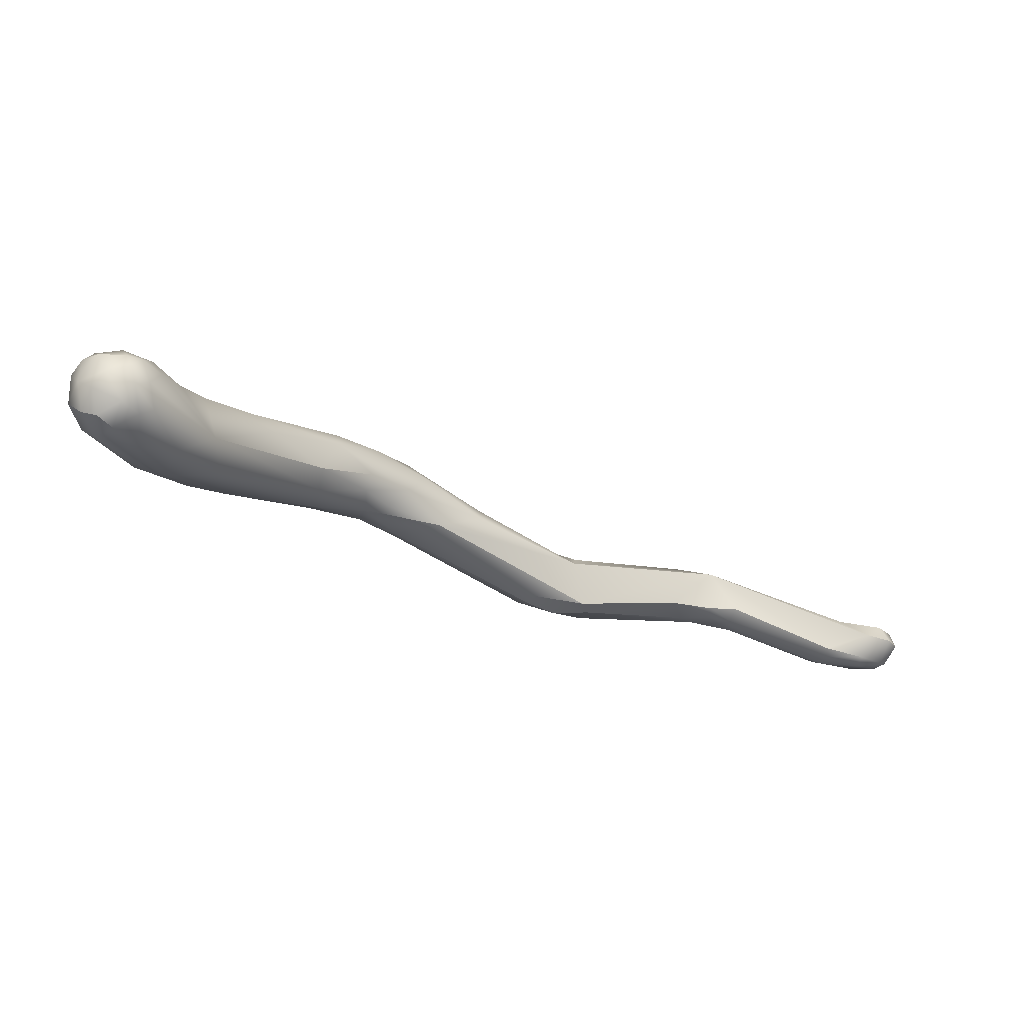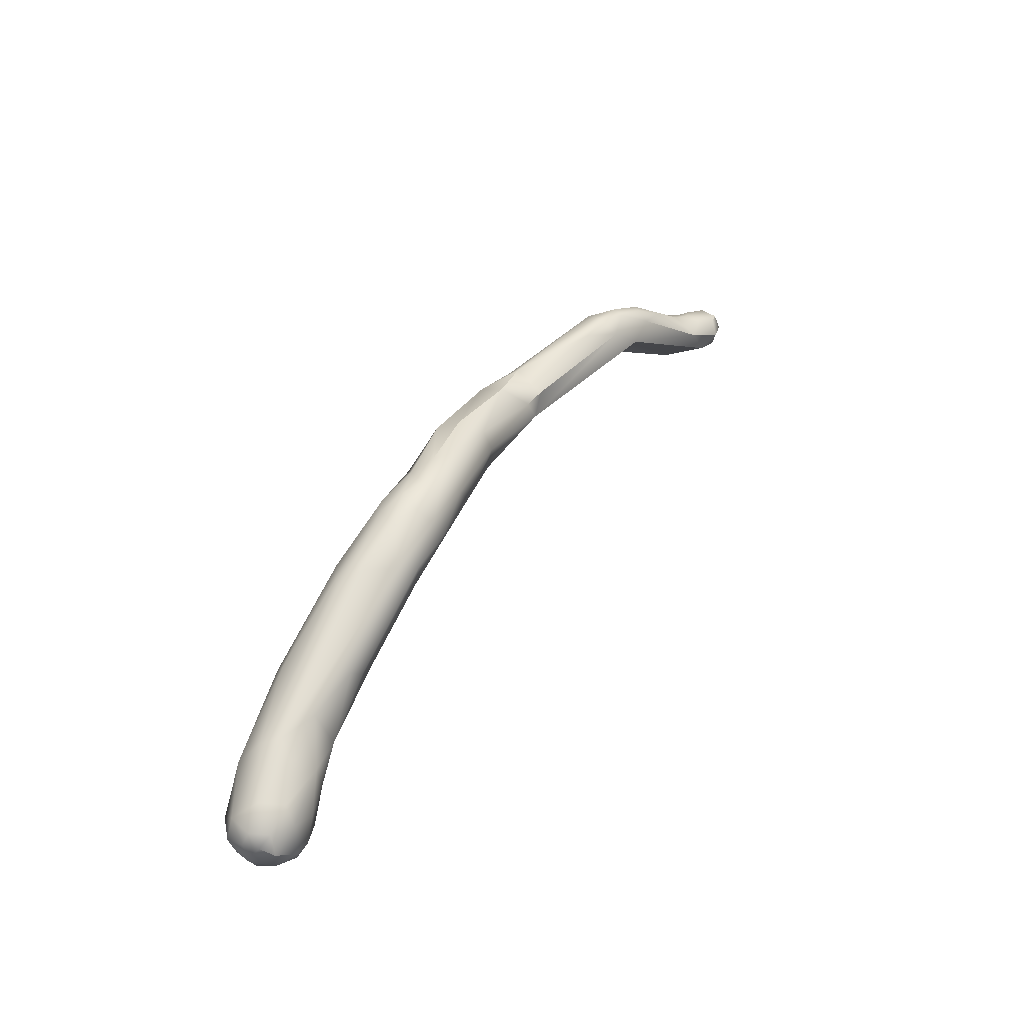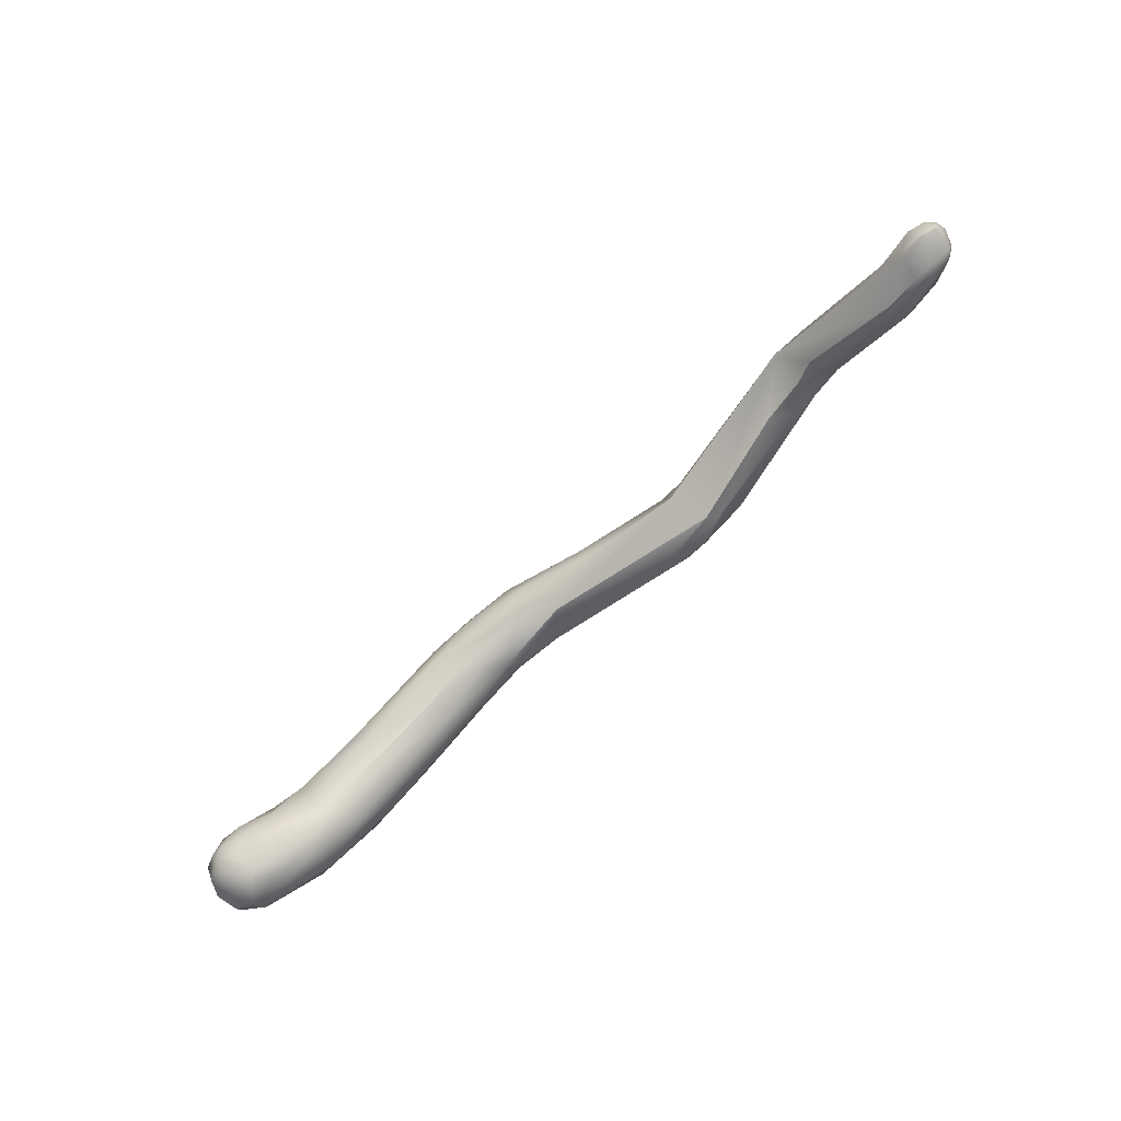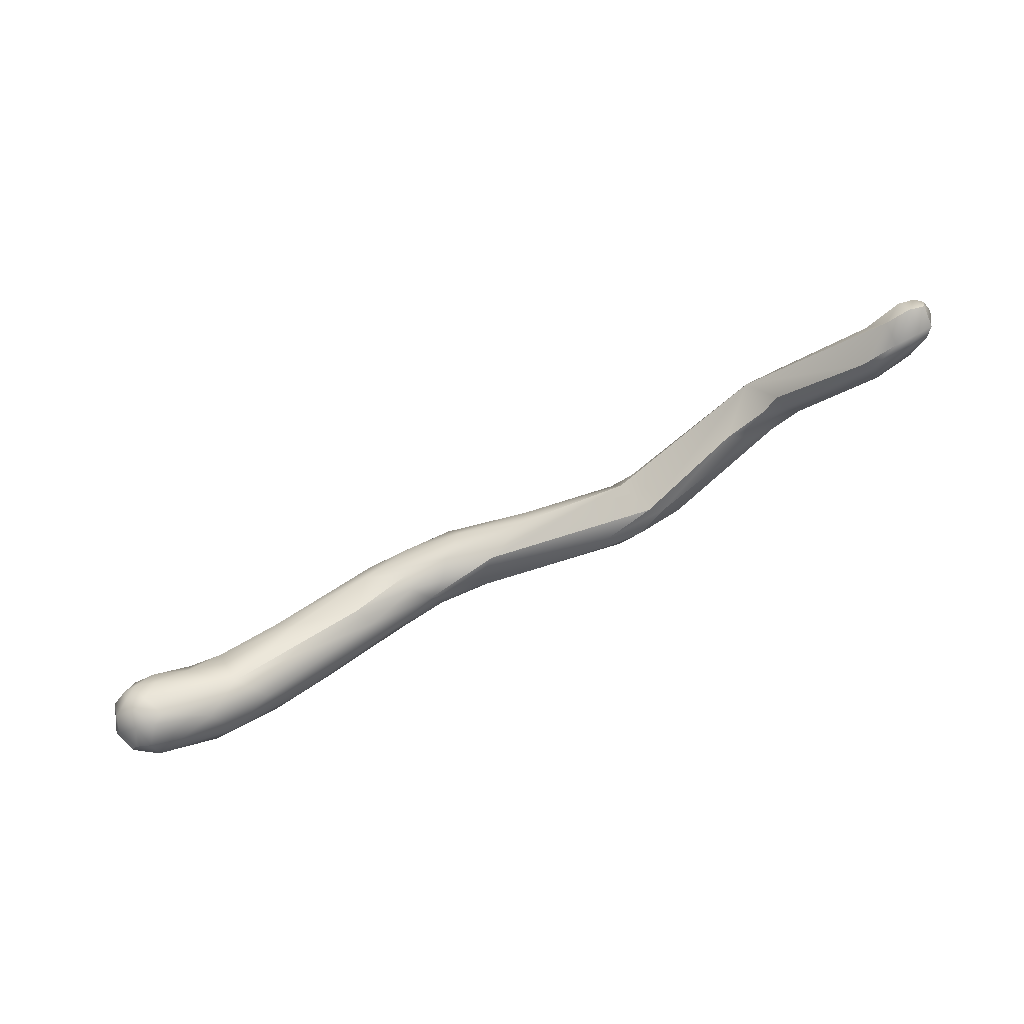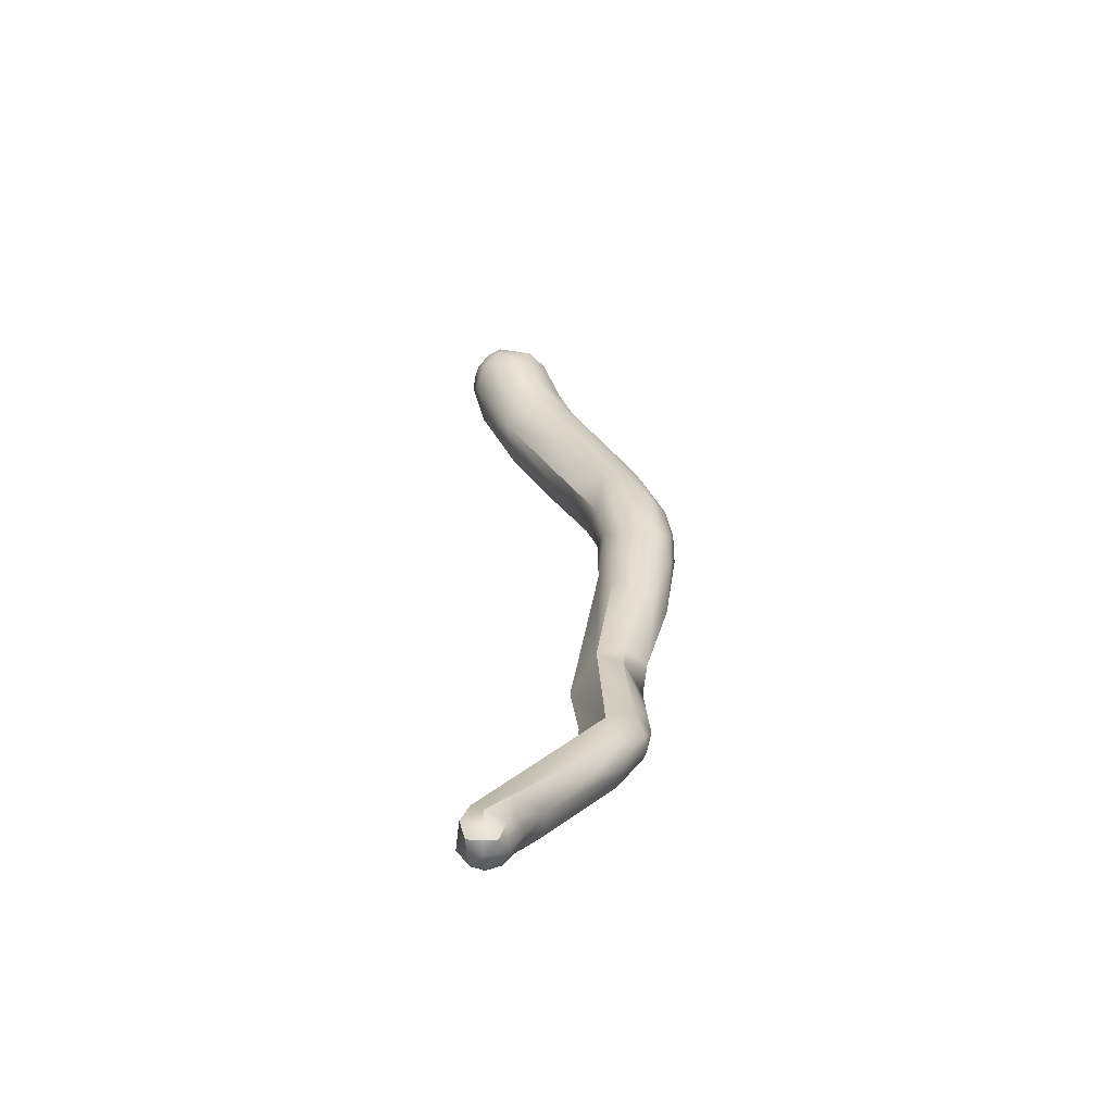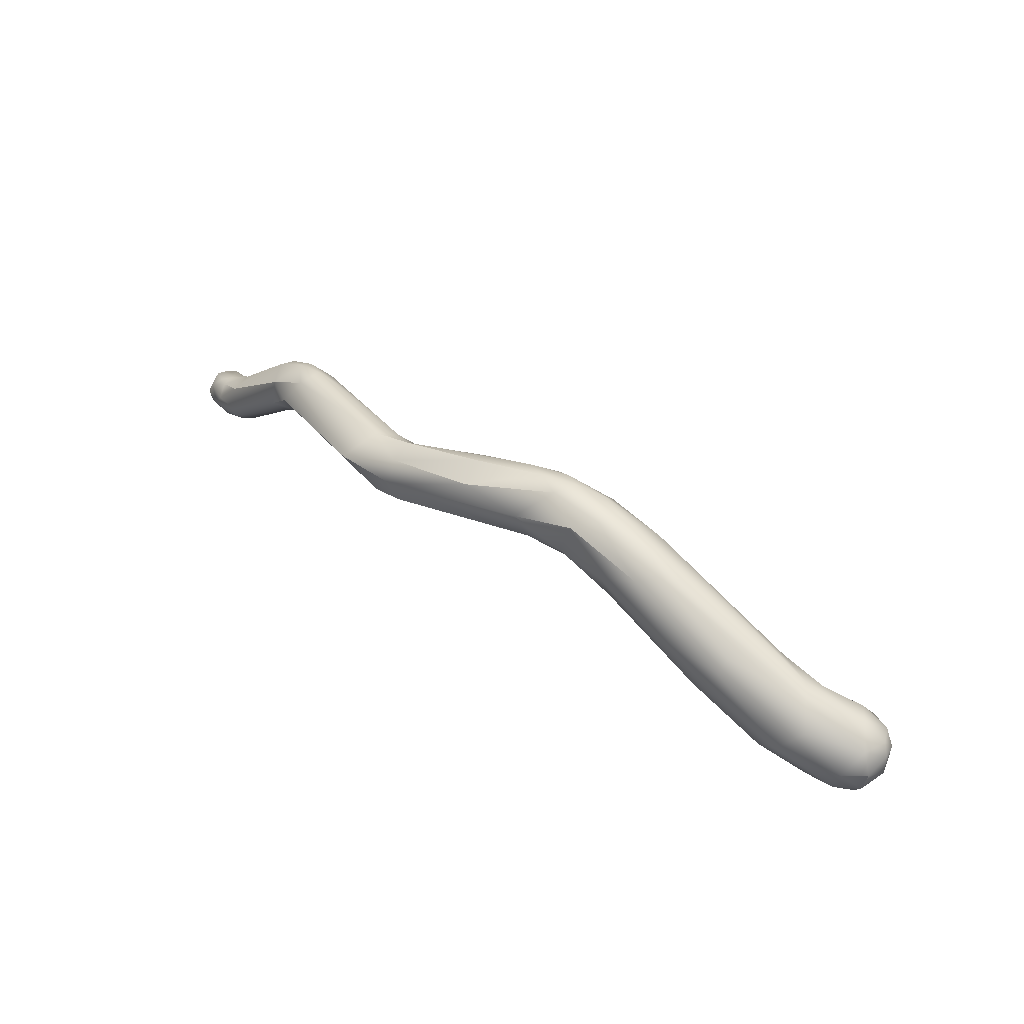
<metadata>
{"format":"obj","ext":"obj","renderer":"f3d","projection":"perspective","resolution":1024,"background":"white","views":[{"elev":22.2,"azim":158.9,"up":"+Y"},{"elev":40.3,"azim":147.7,"up":"+Z"},{"elev":-69.3,"azim":-109.6,"up":"+Z"},{"elev":-73.9,"azim":-125.7,"up":"+Z"},{"elev":-0.4,"azim":-87.3,"up":"+Y"},{"elev":35.9,"azim":68.1,"up":"+Z"}]}
</metadata>
<code>
v 28.88 -170.6 1245
v 28.83 -170.4 1245
v 28.88 -170.4 1244
v 29.08 -170.7 1244
v 29.09 -170.8 1245
v 29.08 -170.2 1244
v 29.29 -170.7 1244
v 29.28 -170.6 1244
v 29.48 -170 1244
v 29.69 -170.6 1244
v 29.68 -170.4 1244
v 30.22 -170.3 1244
v 30.33 -170.5 1245
v 30.28 -170.2 1244
v 28.9 -170.2 1245
v 28.89 -170.4 1245
v 29.1 -170.6 1245
v 29.11 -170 1245
v 29.11 -170.2 1245
v 29.29 -170.8 1245
v 29.31 -170.7 1245
v 29.47 -170.6 1245
v 29.48 -170.2 1245
v 29.69 -170.8 1245
v 29.7 -170.6 1245
v 29.64 -170.4 1245
v 29.77 -169.9 1245
v 29.87 -170.7 1245
v 30.08 -170.2 1245
v 30.34 -170.6 1245
v 30.33 -170.5 1245
v 31.68 -170.1 1246
v 31.81 -170 1246
v 30.87 -169.8 1246
v 31.68 -169.6 1245
v 31.75 -169.8 1245
v 31.88 -169.1 1246
v 31.43 -169.4 1246
v 31.41 -169.8 1246
v 31.5 -169.6 1246
v 32.28 -170 1246
v 32.56 -169.8 1246
v 32.1 -169.8 1246
v 32.08 -169.6 1246
v 32.81 -169.3 1246
v 32.06 -169.6 1247
v 32.06 -169.4 1247
v 32.38 -169.1 1246
v 32.57 -169.7 1246
v 32.53 -169.4 1247
v 32.99 -169.1 1247
v 34.48 -169.5 1246
v 34.54 -169.2 1245
v 34.68 -169 1245
v 34.68 -168.4 1246
v 35.15 -169.2 1246
v 34.48 -168.5 1246
v 34.68 -169 1246
v 34.88 -168.3 1246
v 35.64 -169 1246
v 35.61 -168.9 1246
v 35.55 -168.7 1245
v 35.28 -168.6 1247
v 35.5 -168.9 1246
v 36.34 -167.3 1246
v 36.31 -167.5 1247
v 36.25 -167.3 1246
v 36.65 -167.8 1247
v 37.17 -167.2 1246
v 37.87 -167.4 1246
v 38.06 -166.8 1246
v 36.92 -168.1 1247
v 37.2 -167 1247
v 37.82 -167.6 1246
v 37.64 -167 1247
v 38.08 -167 1247
v 37.7 -166.6 1246
v 38.33 -166.1 1246
v 37.24 -166.6 1246
v 37.43 -166.6 1247
v 37.44 -166.4 1247
v 37.71 -166.6 1247
v 38.08 -166.6 1247
v 38.08 -165.9 1246
v 38.25 -166 1247
v 38.5 -167 1246
v 38.47 -166.8 1246
v 39.35 -166.5 1246
v 39.35 -166.7 1246
v 38.69 -166.9 1247
v 38.49 -166.4 1246
v 38.85 -165.6 1246
v 39.35 -166.1 1245
v 39.3 -165.7 1245
v 38.48 -166.6 1247
v 38.47 -166.2 1247
v 38.78 -165.6 1246
v 38.92 -166.5 1247
v 38.91 -166.2 1247
v 39.16 -165.5 1246
v 39.66 -166 1246
v 39.74 -165.7 1246
v 39.92 -166.3 1246
v 41.19 -165.2 1244
v 40.68 -166.1 1245
v 41.01 -165.7 1245
v 41.58 -165.5 1245
v 41.48 -165.5 1245
v 41.45 -165.4 1245
v 40.14 -165.9 1246
v 40.21 -165.7 1246
v 41.25 -164.6 1244
v 41.66 -163.8 1244
v 40.1 -165 1245
v 40.38 -164.7 1245
v 40.59 -164.7 1245
v 41.23 -164.1 1245
v 41.42 -164.3 1245
v 42.06 -165 1244
v 41.89 -164.5 1244
v 42.24 -163.8 1243
v 42.46 -164.9 1244
v 42.48 -164.4 1243
v 42.47 -163.8 1243
v 42.7 -163.6 1243
v 43.02 -164.2 1244
v 42.86 -164 1243
v 43.21 -164.2 1244
v 43.06 -163.8 1243
v 43.24 -163.8 1244
v 41.72 -163.8 1245
v 42.09 -163.9 1245
v 42.07 -164.3 1245
v 42.36 -164.4 1245
v 42.7 -164.6 1245
v 42.83 -163.6 1245
v 42.02 -163.4 1244
v 42.07 -163.3 1244
v 42.25 -163.4 1244
v 42.28 -163.2 1244
v 42.48 -163.4 1243
v 42.48 -163.2 1244
v 42.5 -163.1 1244
v 42.46 -163.2 1244
v 42.86 -163.2 1244
v 42.87 -163.1 1244
v 42.87 -163.2 1244
v 43.07 -163.4 1244
v 43.22 -163.4 1244
v 43.26 -163.4 1244
v 43.14 -163.4 1244
v 43.08 -163.2 1244
v 42.46 -163.4 1245
v 43.36 -163.8 1244
v 43.23 -163.8 1244
v 28.83 -170.4 1245
v 28.88 -170.4 1244
v 28.88 -170.4 1244
v 29.08 -170.7 1244
v 29.09 -170.8 1245
v 29.08 -170.2 1244
v 29.48 -170 1244
v 30.28 -170.2 1244
v 28.89 -170.4 1245
v 28.89 -170.4 1245
v 29.11 -170 1245
v 29.29 -170.8 1245
v 29.77 -169.9 1245
v 30.33 -170.5 1245
v 31.81 -170 1246
v 31.68 -169.6 1245
v 31.88 -169.1 1246
v 32.28 -170 1246
v 32.08 -169.6 1246
v 32.81 -169.3 1246
v 34.48 -169.5 1246
v 34.54 -169.2 1245
v 34.68 -169 1245
v 34.68 -169 1245
v 34.68 -168.4 1246
v 35.15 -169.2 1246
v 34.48 -168.5 1246
v 35.61 -168.9 1246
v 35.28 -168.6 1247
v 36.65 -167.8 1247
v 37.17 -167.2 1246
v 36.92 -168.1 1247
v 38.69 -166.9 1247
v 39.3 -165.7 1245
v 43.06 -163.8 1243
v 43.24 -163.8 1244
v 42.87 -163.1 1244
v 43.36 -163.8 1244
g grp1
f 3 1 2
f 157 156 15
f 1 16 2
f 15 156 164
f 5 1 4
f 1 3 4
f 159 158 8
f 158 6 8
f 15 161 157
f 161 15 18
f 5 7 20
f 159 8 7
f 7 5 4
f 9 161 18
f 20 7 24
f 6 11 8
f 11 6 162
f 7 10 24
f 7 8 10
f 11 10 8
f 12 10 11
f 12 11 14
f 162 163 11
f 24 10 13
f 12 13 10
f 37 163 162
f 32 13 36
f 36 13 12
f 36 12 14
f 160 17 1
f 16 1 17
f 15 164 19
f 19 165 17
f 15 19 166
f 160 167 21
f 160 21 17
f 17 26 19
f 167 24 21
f 17 21 22
f 22 26 17
f 23 19 26
f 27 166 19
f 23 27 19
f 28 21 24
f 22 21 25
f 25 21 28
f 25 26 22
f 18 168 9
f 25 29 26
f 29 23 26
f 24 30 28
f 30 31 28
f 25 28 31
f 29 25 169
f 23 29 27
f 13 30 24
f 30 33 31
f 13 32 30
f 30 32 33
f 169 39 29
f 163 37 35
f 34 29 39
f 14 171 36
f 34 27 29
f 170 39 169
f 36 43 32
f 39 170 46
f 46 170 49
f 168 38 172
f 168 172 9
f 34 38 27
f 43 36 44
f 44 36 171
f 37 174 35
f 172 38 48
f 40 34 39
f 38 34 40
f 47 38 40
f 46 40 39
f 46 47 40
f 48 38 47
f 32 41 33
f 173 32 43
f 173 43 42
f 33 41 49
f 43 44 45
f 45 42 43
f 175 174 37
f 55 54 37
f 180 172 48
f 37 54 175
f 42 45 53
f 180 48 57
f 49 50 46
f 50 47 46
f 50 48 47
f 58 50 49
f 51 48 50
f 58 51 50
f 182 48 51
f 58 182 51
f 52 58 49
f 53 45 178
f 177 173 42
f 41 52 49
f 177 176 173
f 56 176 177
f 57 59 180
f 181 53 62
f 62 53 178
f 61 60 56
f 56 60 176
f 62 179 69
f 63 182 58
f 52 64 58
f 64 184 58
f 59 182 63
f 181 62 183
f 183 62 70
f 70 62 69
f 70 60 61
f 68 184 64
f 64 52 60
f 60 72 64
f 180 59 67
f 54 55 186
f 65 180 67
f 186 55 65
f 186 65 77
f 77 65 79
f 67 59 66
f 66 59 63
f 66 63 73
f 63 185 73
f 66 81 67
f 64 187 68
f 80 66 73
f 81 66 80
f 65 67 79
f 79 67 81
f 60 70 74
f 186 77 71
f 69 87 70
f 186 71 87
f 91 71 77
f 70 87 86
f 70 86 74
f 87 71 91
f 60 74 72
f 82 80 73
f 75 68 187
f 75 73 185
f 75 82 73
f 74 76 72
f 187 76 75
f 76 83 75
f 83 82 75
f 95 83 76
f 74 90 76
f 79 92 77
f 84 92 79
f 92 78 77
f 77 78 91
f 84 97 92
f 81 80 85
f 85 80 82
f 83 96 82
f 96 85 82
f 81 84 79
f 84 81 85
f 95 96 83
f 97 84 85
f 188 74 86
f 87 88 86
f 88 89 86
f 89 188 86
f 103 188 89
f 106 89 88
f 76 98 95
f 76 90 98
f 91 78 94
f 189 78 92
f 93 87 91
f 93 91 94
f 88 87 93
f 115 92 97
f 105 89 106
f 115 114 92
f 105 103 89
f 115 97 116
f 114 189 92
f 85 96 100
f 97 85 100
f 98 99 95
f 95 99 96
f 99 100 96
f 97 100 116
f 102 100 99
f 118 116 100
f 103 98 90
f 98 101 99
f 101 102 99
f 133 118 100
f 102 133 100
f 110 98 103
f 110 101 98
f 111 101 110
f 101 111 102
f 111 133 102
f 104 88 93
f 88 104 106
f 134 111 110
f 133 111 134
f 106 107 105
f 109 110 103
f 134 110 109
f 108 105 107
f 103 105 108
f 108 109 103
f 109 108 135
f 112 189 114
f 112 104 93
f 93 94 112
f 112 114 117
f 113 112 117
f 104 120 119
f 112 120 104
f 138 113 131
f 113 117 131
f 115 116 117
f 114 115 117
f 116 118 117
f 117 118 131
f 104 119 106
f 106 119 107
f 119 122 107
f 122 108 107
f 122 135 108
f 120 112 121
f 137 112 113
f 139 112 137
f 124 120 121
f 121 112 139
f 123 119 120
f 123 120 124
f 124 121 141
f 141 121 139
f 119 123 126
f 122 119 126
f 123 127 126
f 127 123 124
f 127 124 125
f 125 124 141
f 122 126 128
f 135 122 128
f 134 135 155
f 129 126 127
f 125 190 127
f 190 125 148
f 155 135 128
f 129 130 126
f 126 130 128
f 148 191 190
f 191 149 154
f 191 148 149
f 150 151 155
f 133 132 118
f 131 118 132
f 135 134 109
f 134 136 133
f 136 132 133
f 153 131 132
f 136 153 132
f 147 153 136
f 134 155 136
f 151 147 136
f 136 155 151
f 137 113 138
f 139 137 140
f 138 140 137
f 131 153 144
f 141 139 142
f 139 140 142
f 142 140 143
f 143 140 144
f 140 138 144
f 138 131 144
f 125 141 145
f 145 141 142
f 145 142 143
f 145 143 146
f 143 144 192
f 192 144 147
f 148 125 145
f 149 148 145
f 149 145 146
f 149 146 152
f 192 147 152
f 151 152 147
f 152 150 149
f 150 152 151
f 147 144 153
f 128 154 155
f 193 128 130
f 154 150 155
f 150 154 149

</code>
